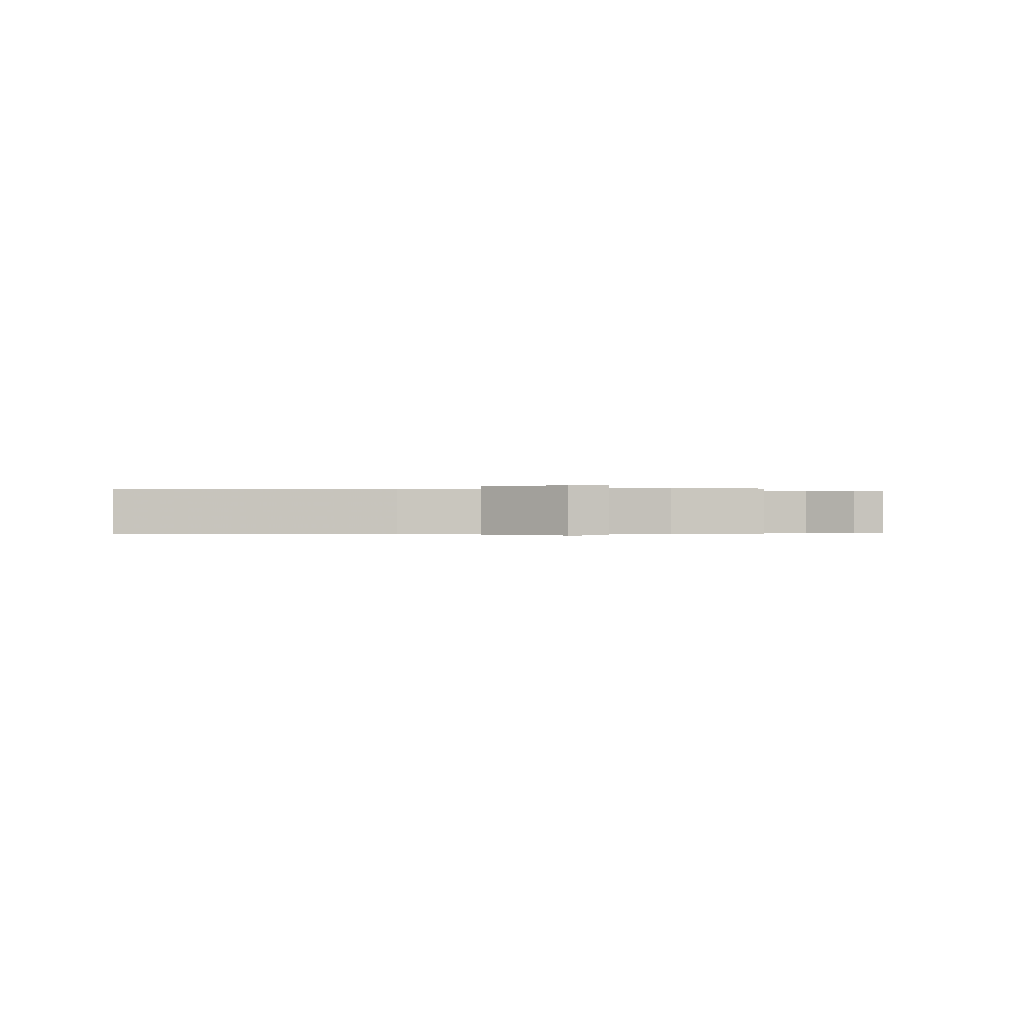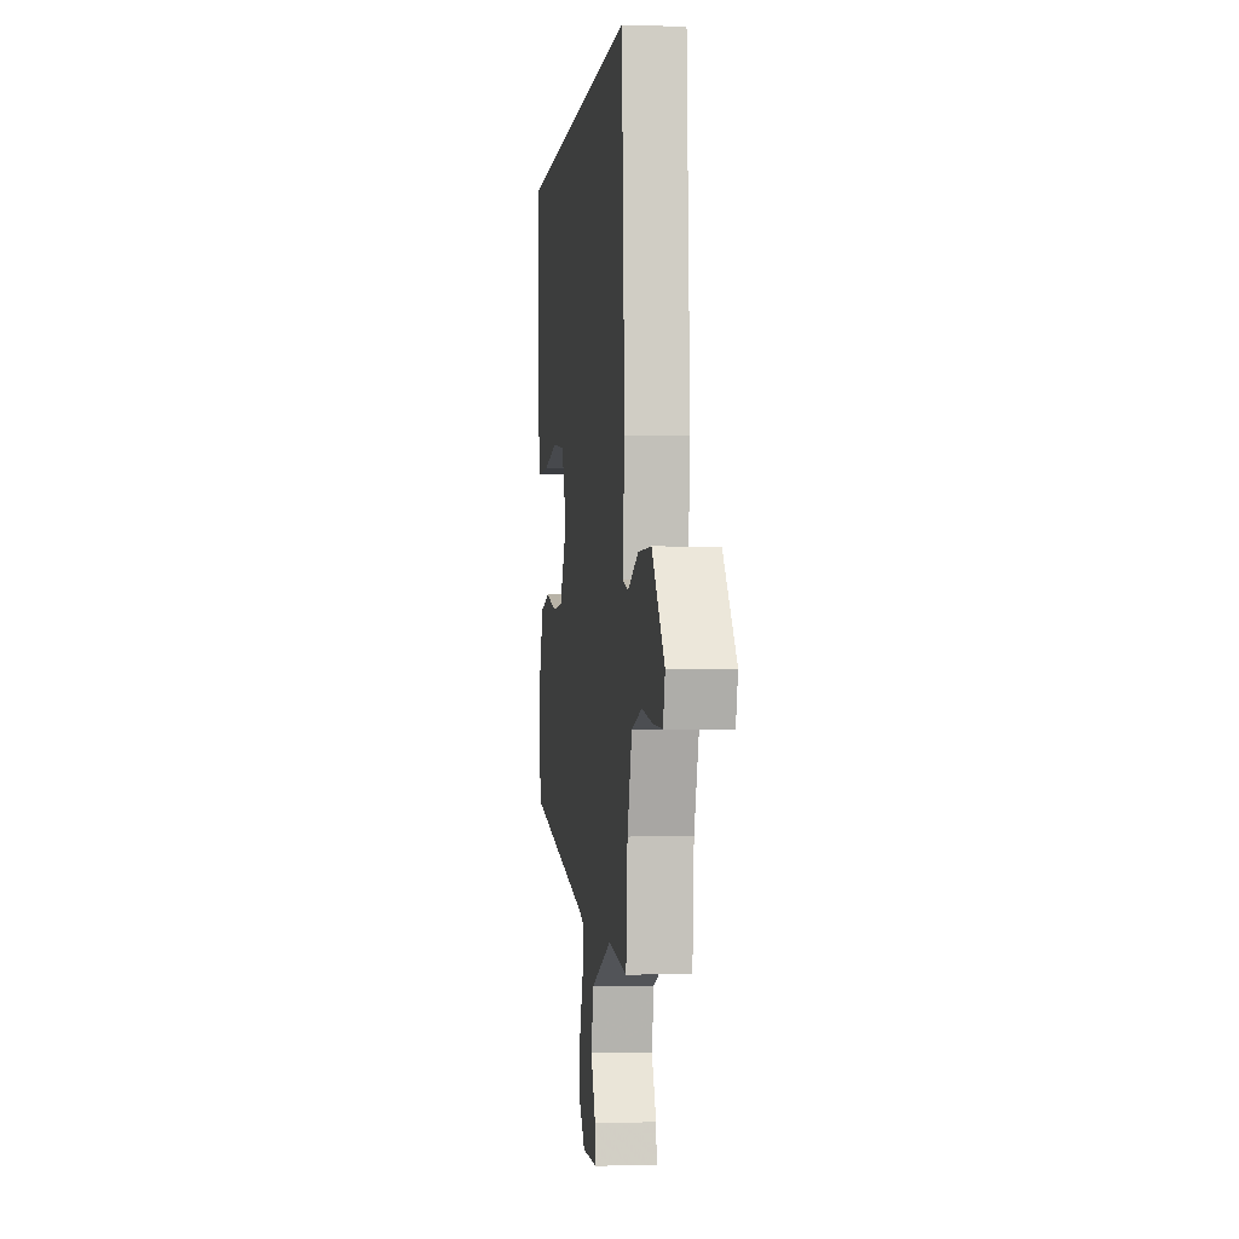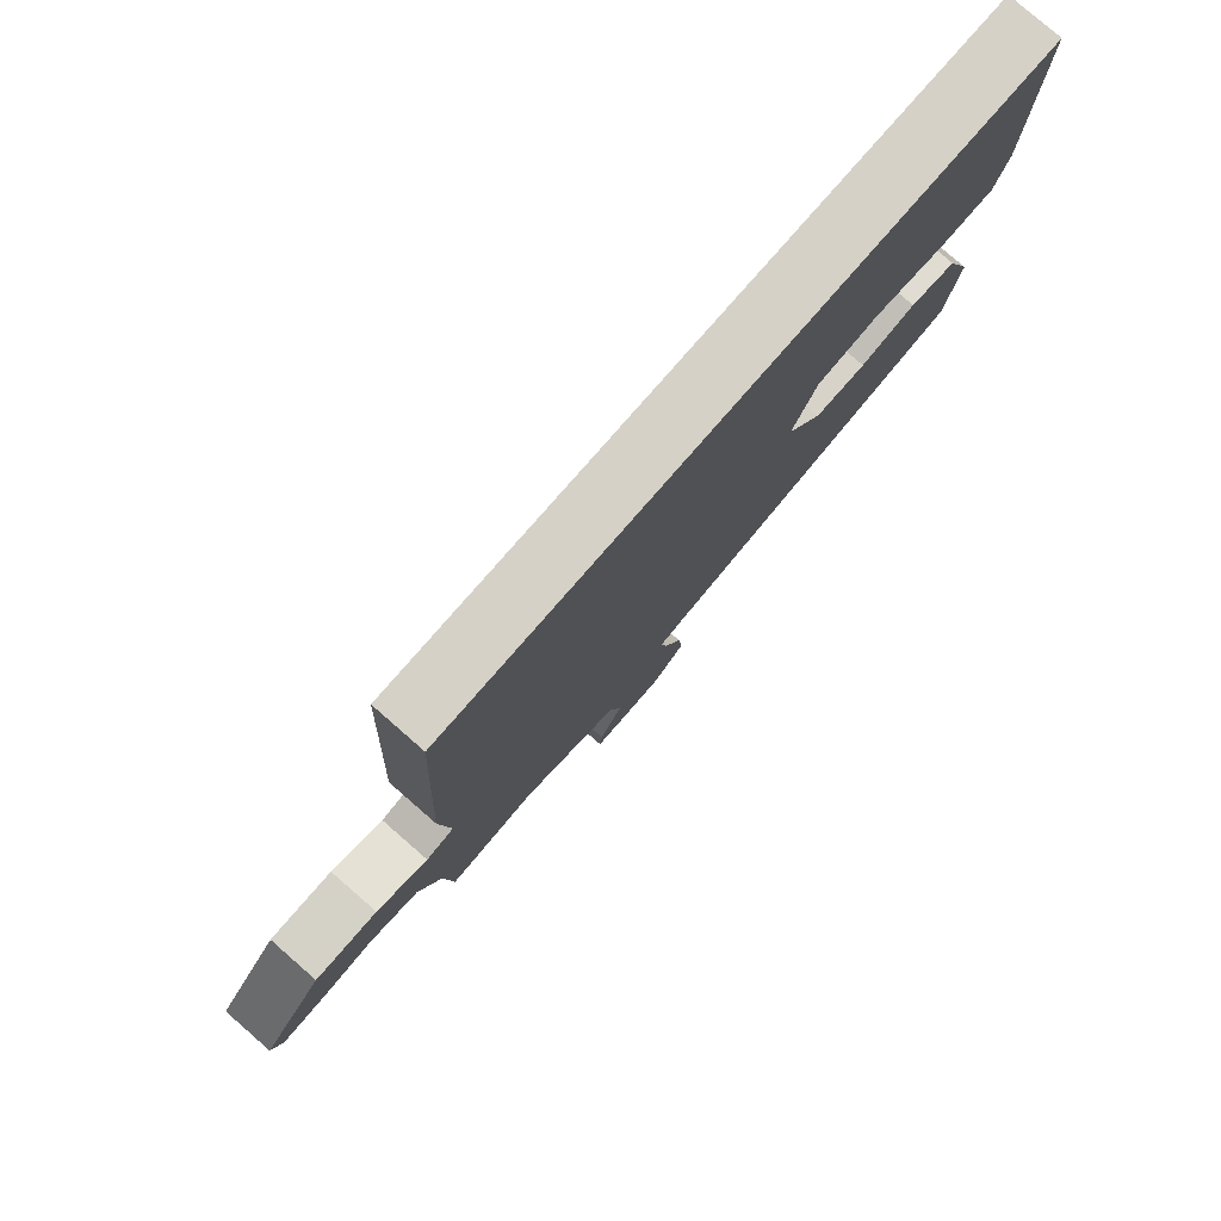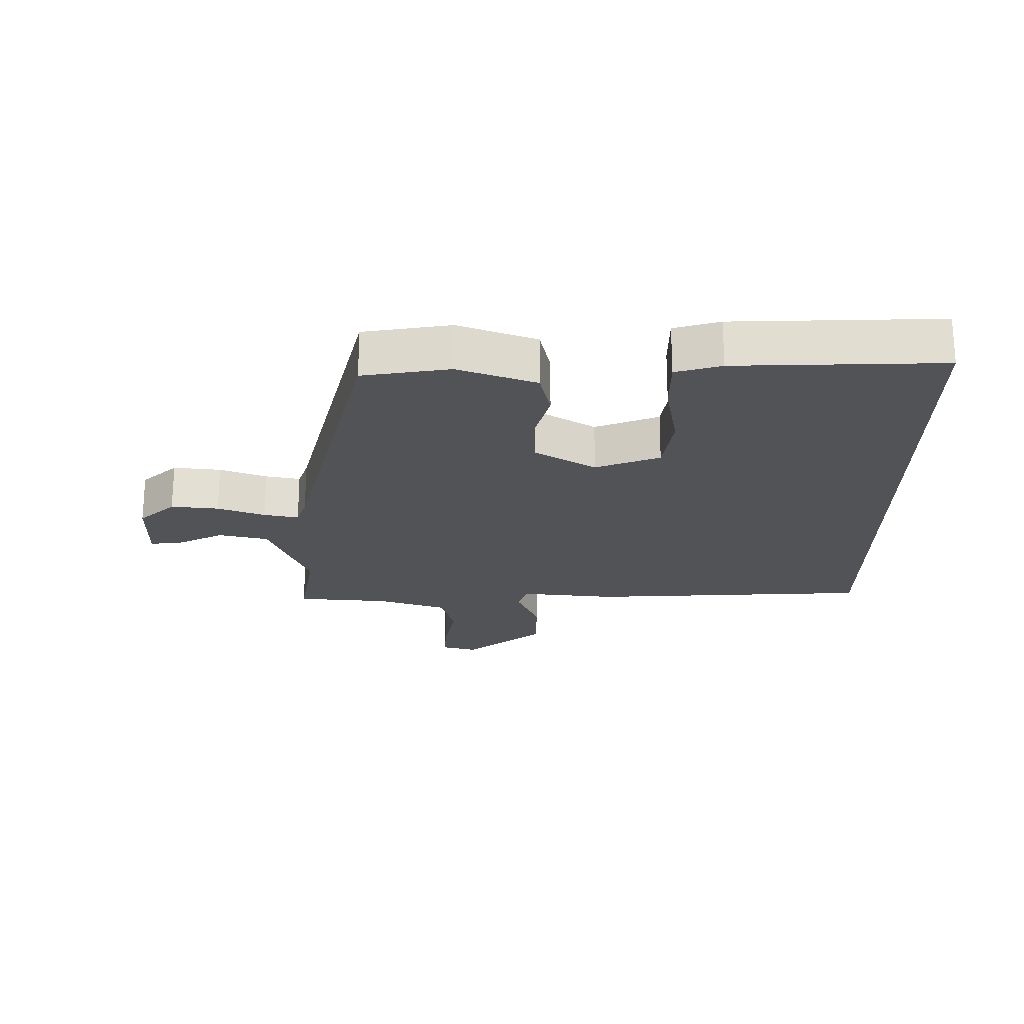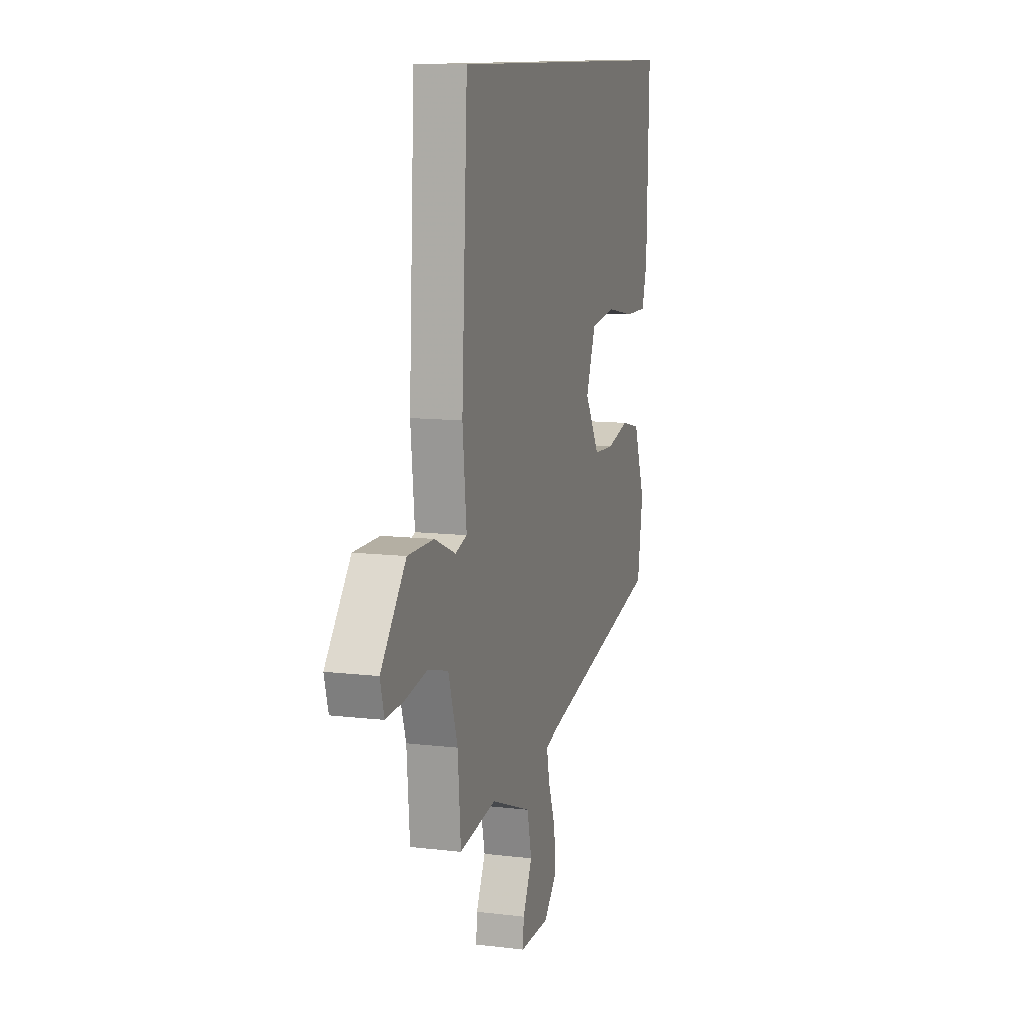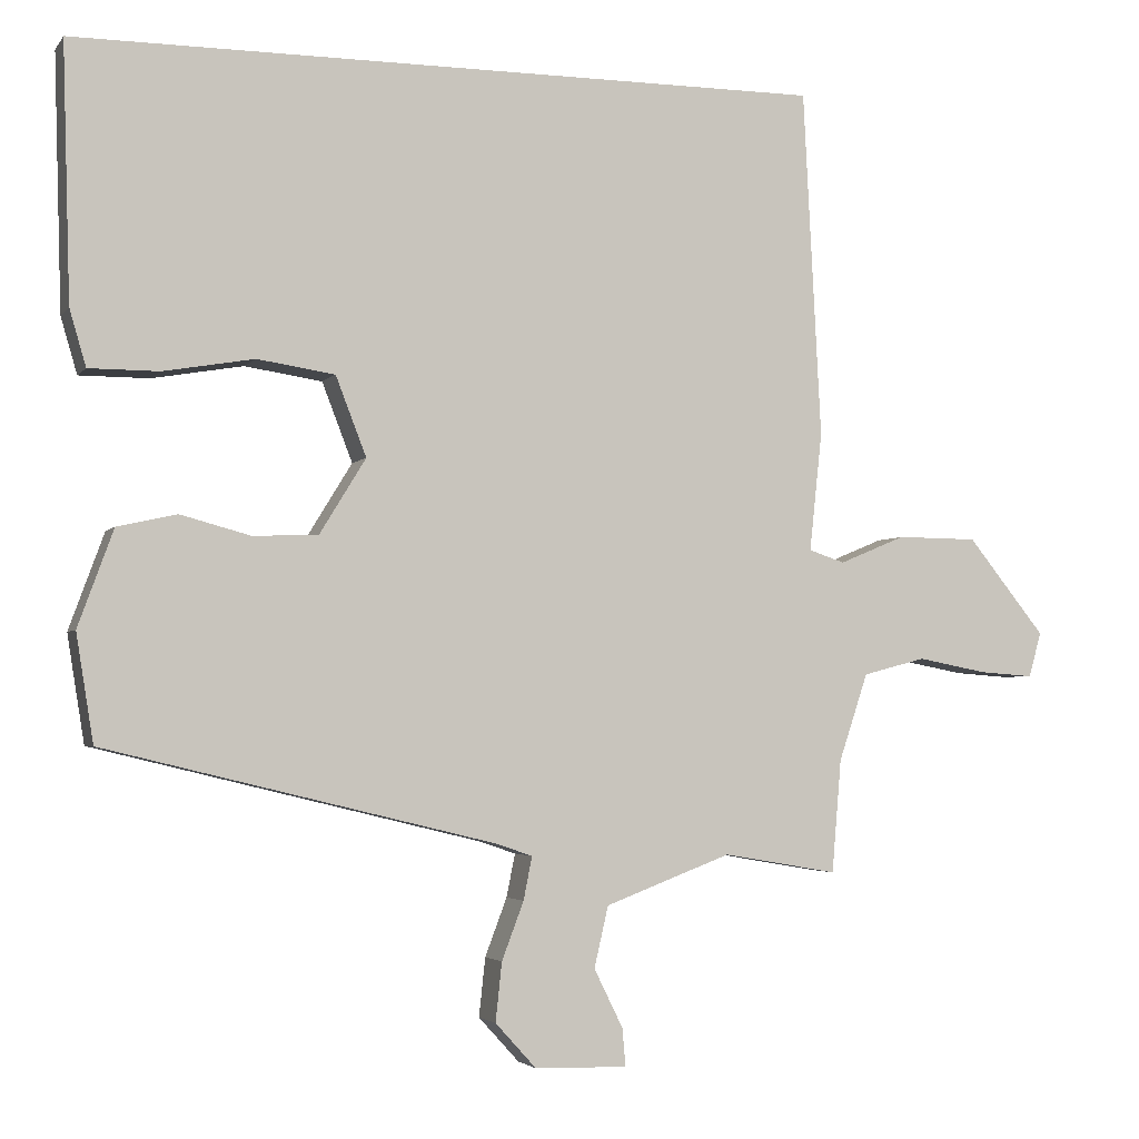
<metadata>
{"format":"obj","ext":"obj","renderer":"f3d","projection":"perspective","resolution":1024,"background":"white","views":[{"elev":-0.2,"azim":89.7,"up":"+Y"},{"elev":-2.5,"azim":83.1,"up":"+Z"},{"elev":79.2,"azim":131.1,"up":"+Z"},{"elev":-22.0,"azim":-90.2,"up":"+Y"},{"elev":10.7,"azim":106.8,"up":"+Z"},{"elev":-3.3,"azim":-18.8,"up":"+Z"}]}
</metadata>
<code>
v -0.525 0.07 0.5
v 0.434 0.07 0.5
v 0.457 0.07 0.057
v 0.441 0.07 -0.094
v 0.487 0.07 -0.109
v 0.571 0.07 -0.074
v 0.674 0.07 -0.075
v 0.773 0.07 -0.198
v 0.757 0.07 -0.255
v 0.688 0.07 -0.25
v 0.599 0.07 -0.233
v 0.519 0.07 -0.254
v 0.482 0.07 -0.365
v 0.47 0.07 -0.509
v 0.324 0.07 -0.484
v 0.163 0.07 -0.545
v 0.145 0.07 -0.623
v 0.182 0.07 -0.698
v 0.186 0.07 -0.746
v 0.068 0.07 -0.743
v 0.016 0.07 -0.686
v 0.024 0.07 -0.611
v 0.052 0.07 -0.537
v 0.063 0.07 -0.482
v 0.016 0.07 -0.466
v -0.481 0.07 -0.345
v -0.503 0.07 -0.208
v -0.458 0.07 -0.085
v -0.382 0.07 -0.068
v -0.293 0.07 -0.092
v -0.21 0.07 -0.089
v -0.151 0.07 0.007
v -0.19 0.07 0.108
v -0.289 0.07 0.123
v -0.405 0.07 0.103
v -0.494 0.07 0.103
v -0.515 0.07 0.175
v -0.525 0 0.5
v 0.434 0 0.5
v 0.457 0 0.057
v 0.441 0 -0.094
v 0.487 0 -0.109
v 0.571 0 -0.074
v 0.674 0 -0.075
v 0.773 0 -0.198
v 0.757 0 -0.255
v 0.688 0 -0.25
v 0.599 0 -0.233
v 0.519 0 -0.254
v 0.482 0 -0.365
v 0.47 0 -0.509
v 0.324 0 -0.484
v 0.163 0 -0.545
v 0.145 0 -0.623
v 0.182 0 -0.698
v 0.186 0 -0.746
v 0.068 0 -0.743
v 0.016 0 -0.686
v 0.024 0 -0.611
v 0.052 0 -0.537
v 0.063 0 -0.482
v 0.016 0 -0.466
v -0.481 0 -0.345
v -0.503 0 -0.208
v -0.458 0 -0.085
v -0.382 0 -0.068
v -0.293 0 -0.092
v -0.21 0 -0.089
v -0.151 0 0.007
v -0.19 0 0.108
v -0.289 0 0.123
v -0.405 0 0.103
v -0.494 0 0.103
v -0.515 0 0.175
f 37 1 2
f 36 37 2
f 35 36 2
f 34 35 2
f 33 34 2 3
f 32 33 3 4
f 31 32 4 5
f 30 31 5
f 28 29 30
f 27 28 30
f 26 27 30
f 25 26 30
f 24 25 30 5
f 5 6 7
f 24 5 7
f 23 24 7
f 21 22 23
f 20 21 23
f 19 20 23
f 18 19 23
f 17 18 23
f 16 17 23
f 15 16 23
f 13 14 15
f 12 13 15 23
f 9 10 11
f 8 9 11
f 7 8 11
f 7 11 12
f 7 12 23
f 39 38 74
f 39 74 73
f 39 73 72
f 39 72 71
f 40 39 71 70
f 41 40 70 69
f 42 41 69 68
f 42 68 67
f 67 66 65
f 67 65 64
f 67 64 63
f 67 63 62
f 42 67 62 61
f 44 43 42
f 44 42 61
f 44 61 60
f 60 59 58
f 60 58 57
f 60 57 56
f 60 56 55
f 60 55 54
f 60 54 53
f 60 53 52
f 52 51 50
f 60 52 50 49
f 48 47 46
f 48 46 45
f 48 45 44
f 49 48 44
f 60 49 44
f 1 38 39 2
f 2 39 40 3
f 3 40 41 4
f 4 41 42 5
f 5 42 43 6
f 6 43 44 7
f 7 44 45 8
f 8 45 46 9
f 9 46 47 10
f 10 47 48 11
f 11 48 49 12
f 12 49 50 13
f 13 50 51 14
f 14 51 52 15
f 15 52 53 16
f 16 53 54 17
f 17 54 55 18
f 18 55 56 19
f 19 56 57 20
f 20 57 58 21
f 21 58 59 22
f 22 59 60 23
f 23 60 61 24
f 24 61 62 25
f 25 62 63 26
f 26 63 64 27
f 27 64 65 28
f 28 65 66 29
f 29 66 67 30
f 30 67 68 31
f 31 68 69 32
f 32 69 70 33
f 33 70 71 34
f 34 71 72 35
f 35 72 73 36
f 36 73 74 37
f 37 74 38 1

</code>
